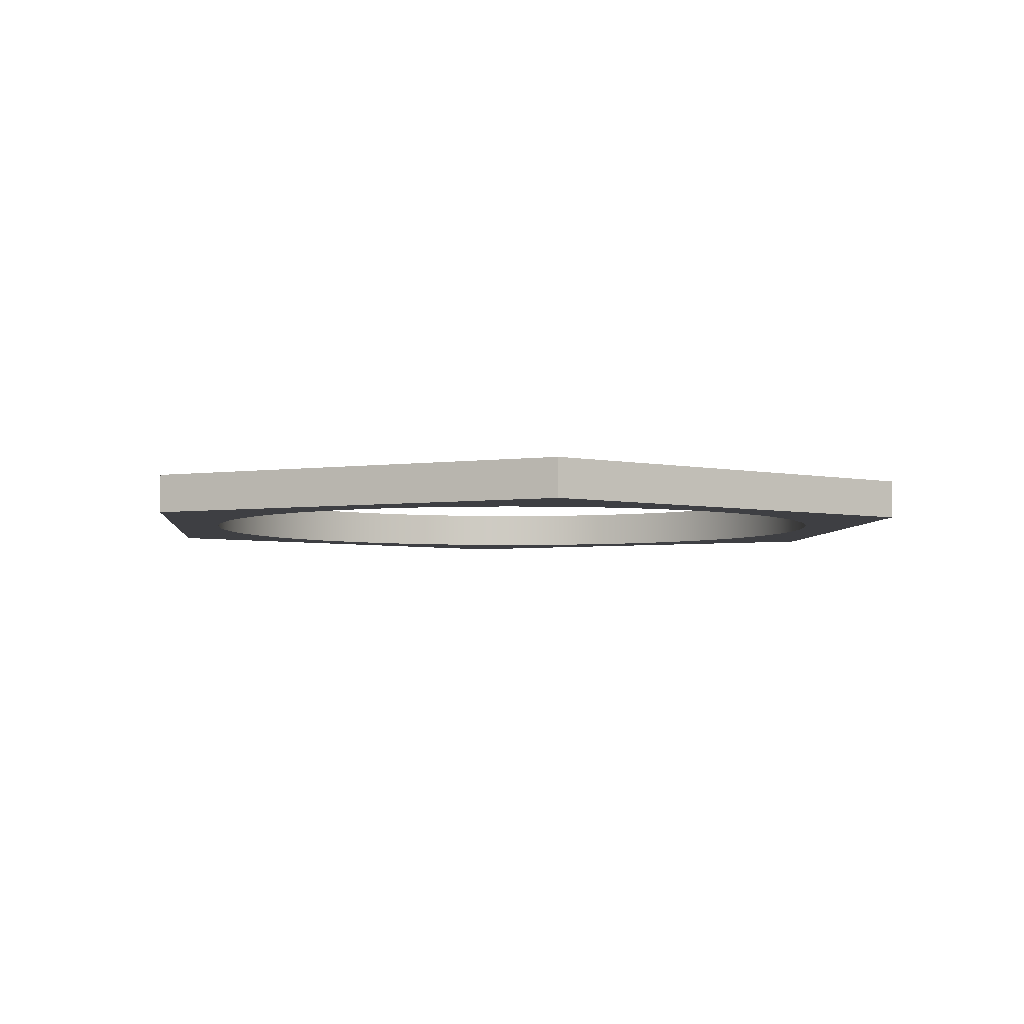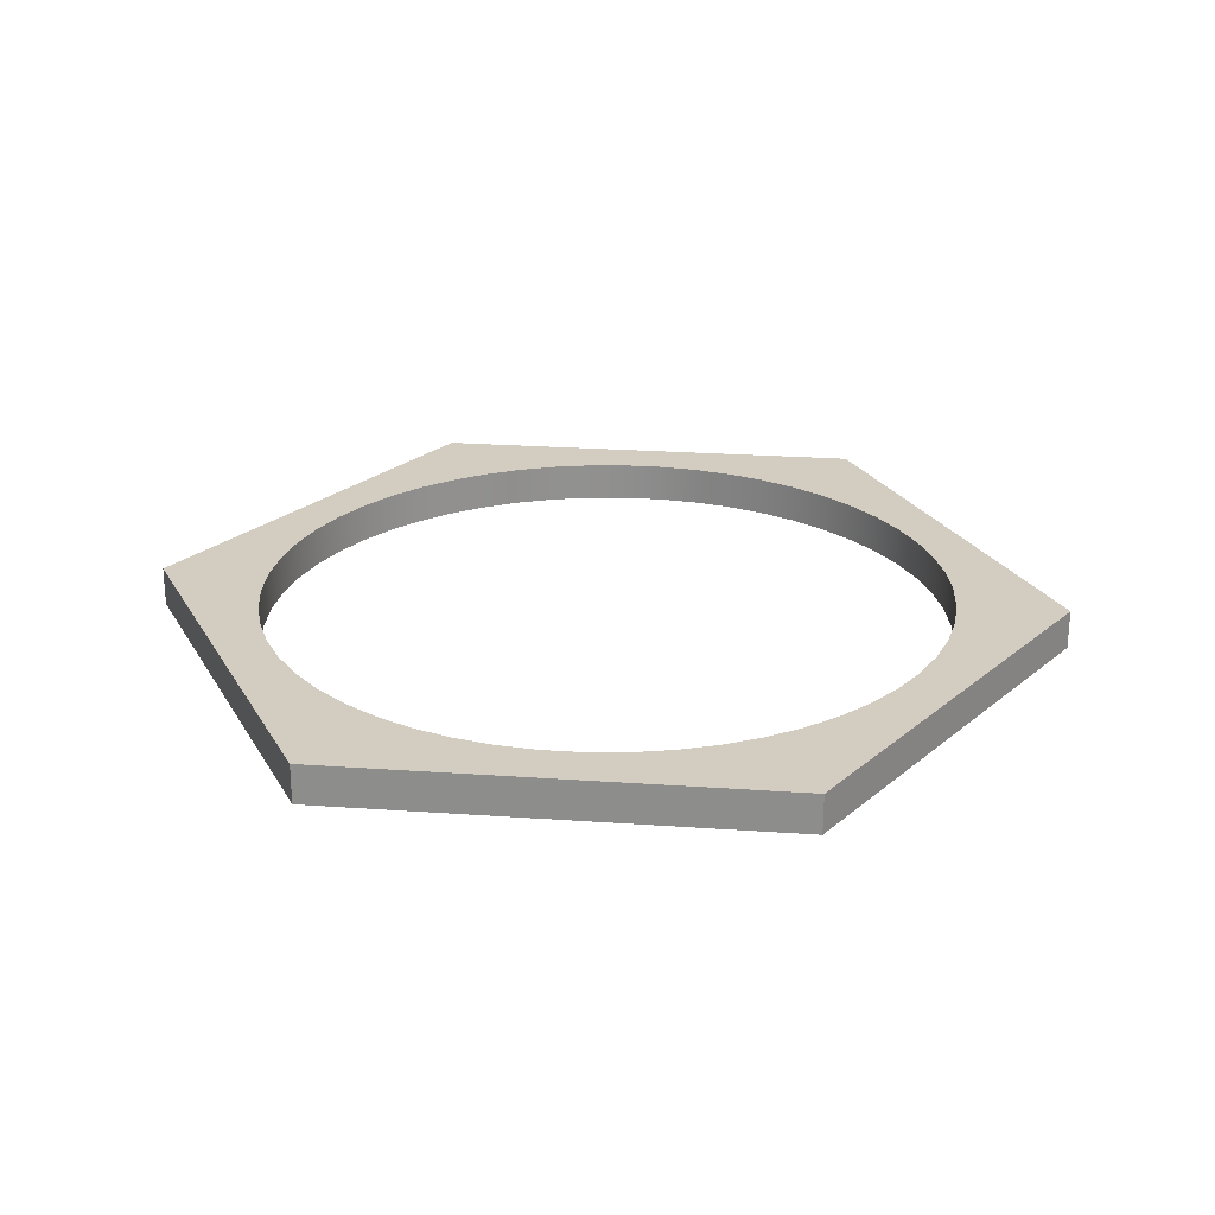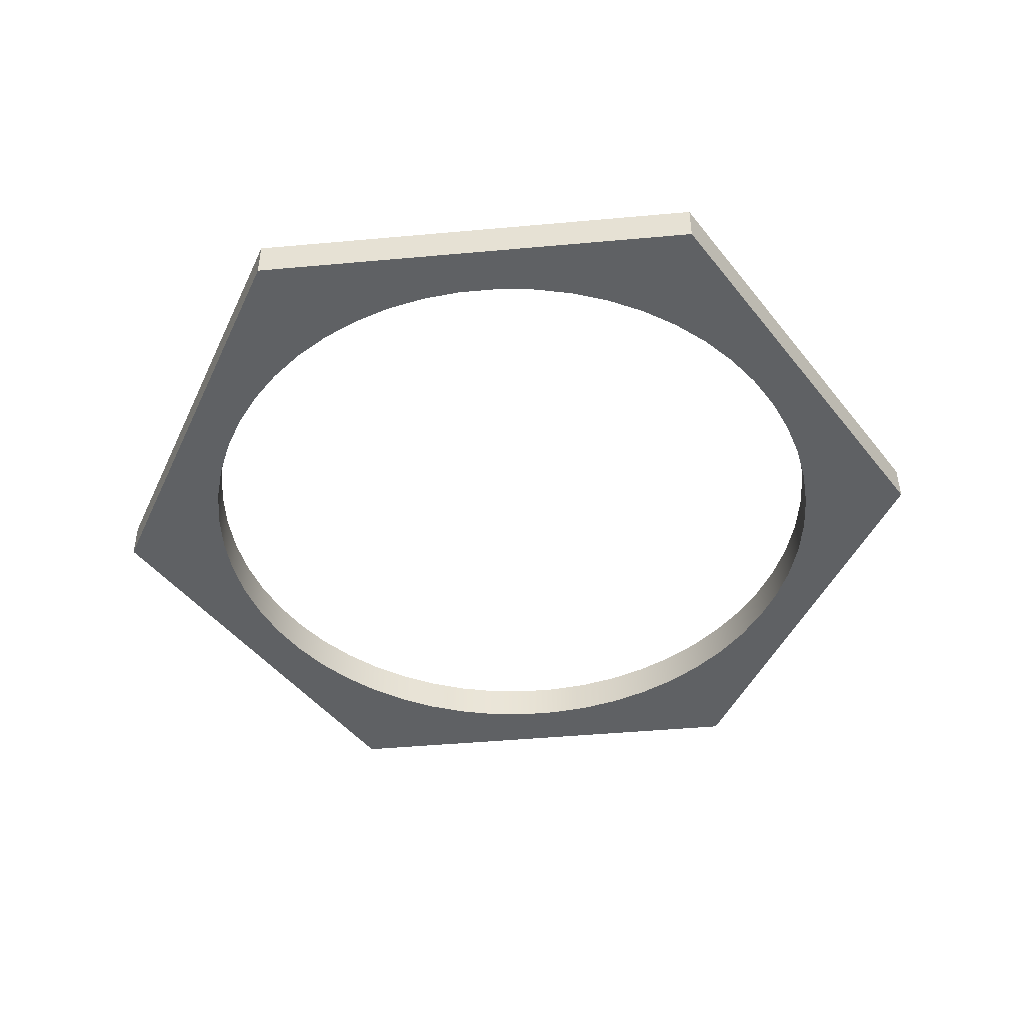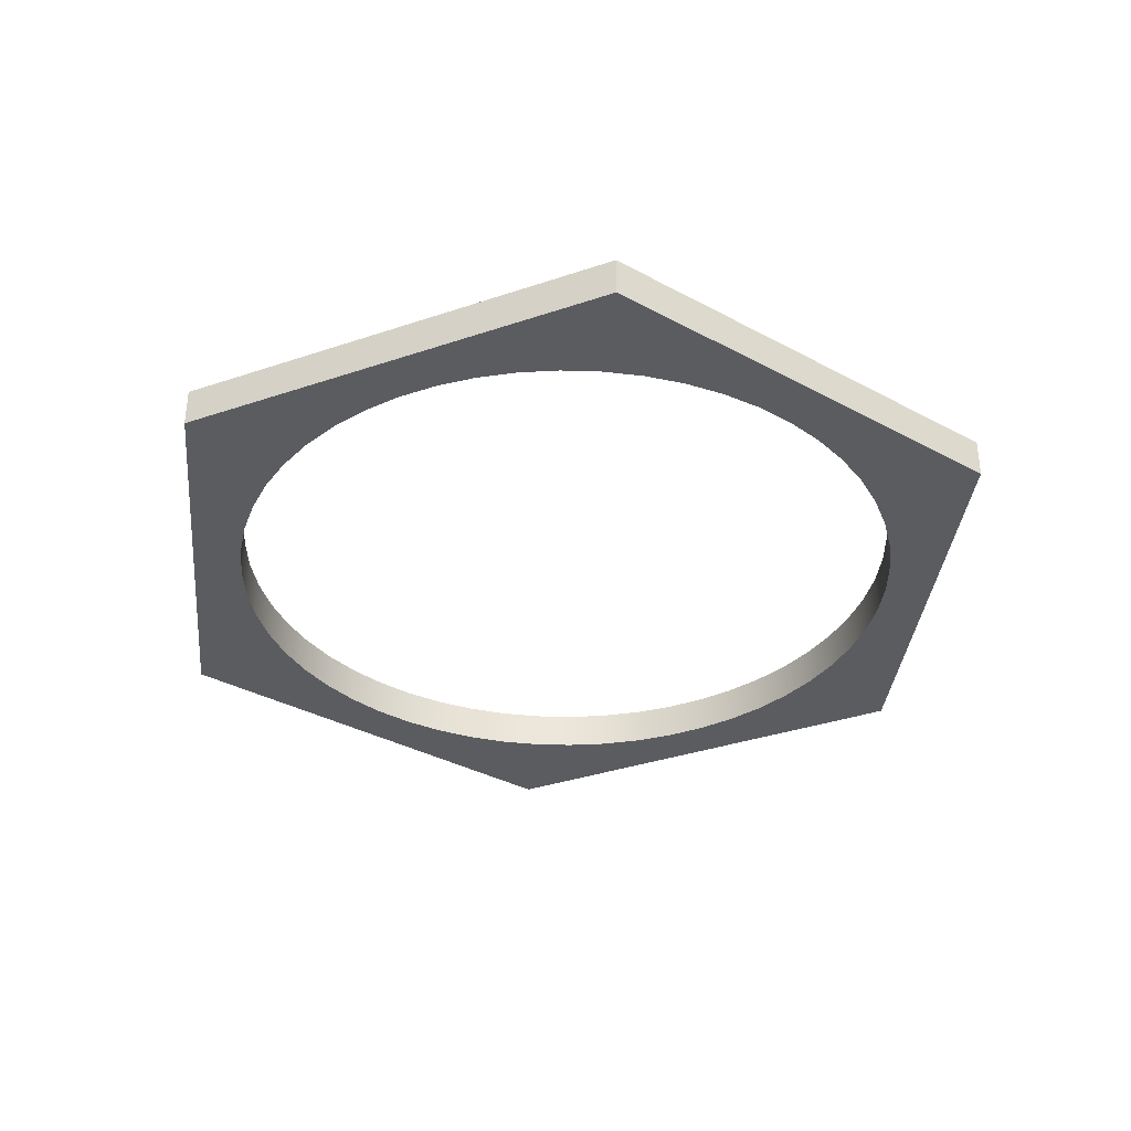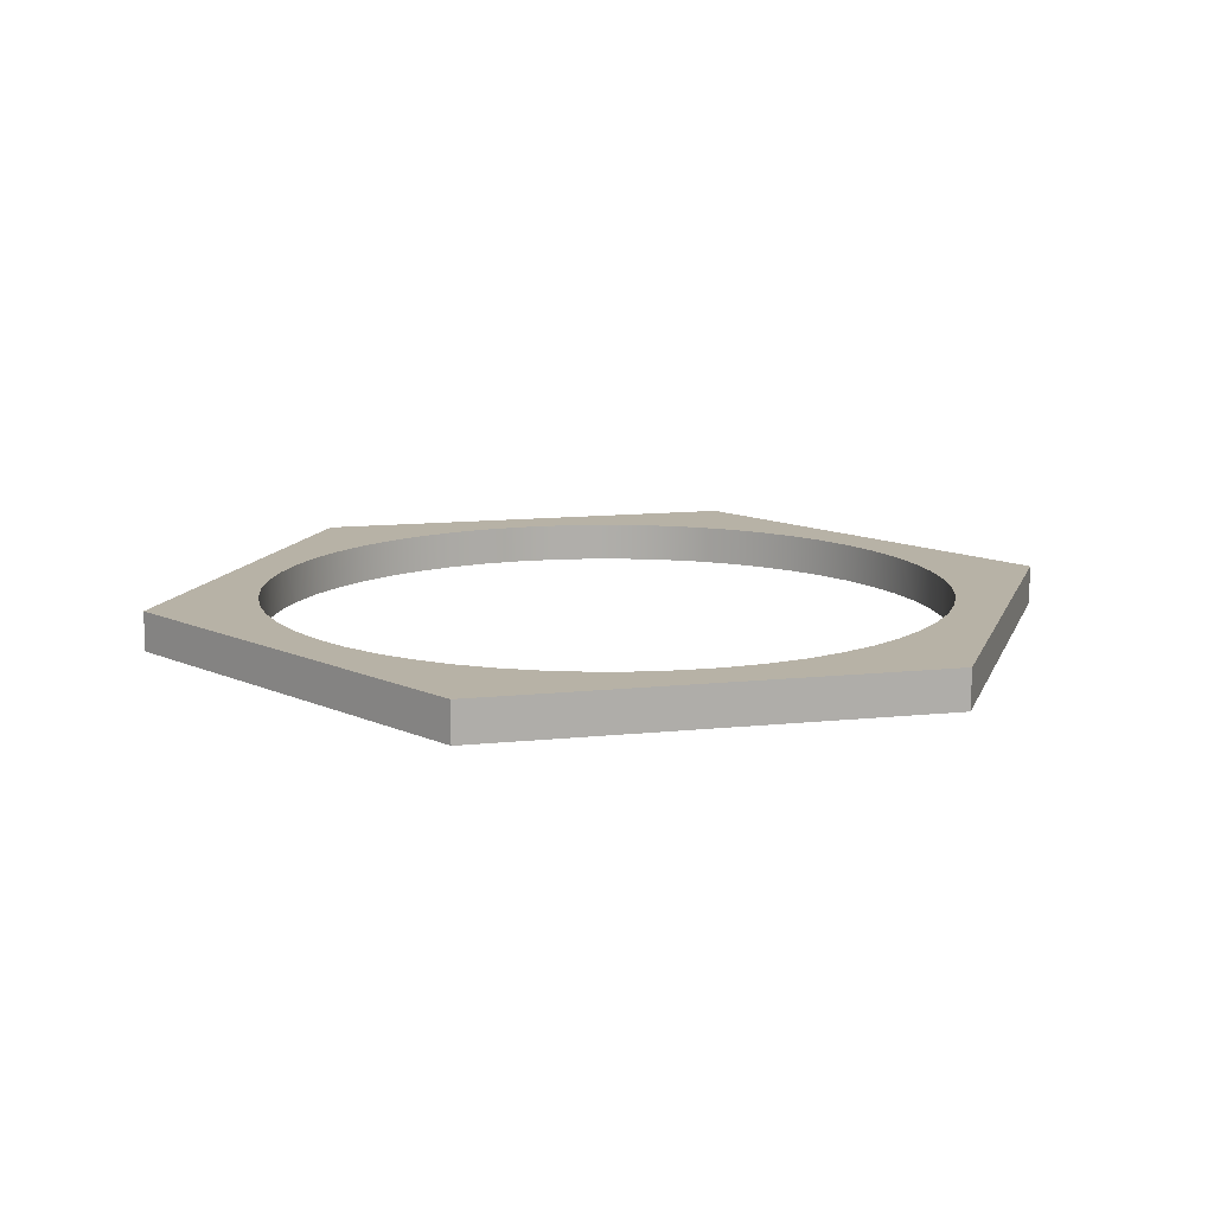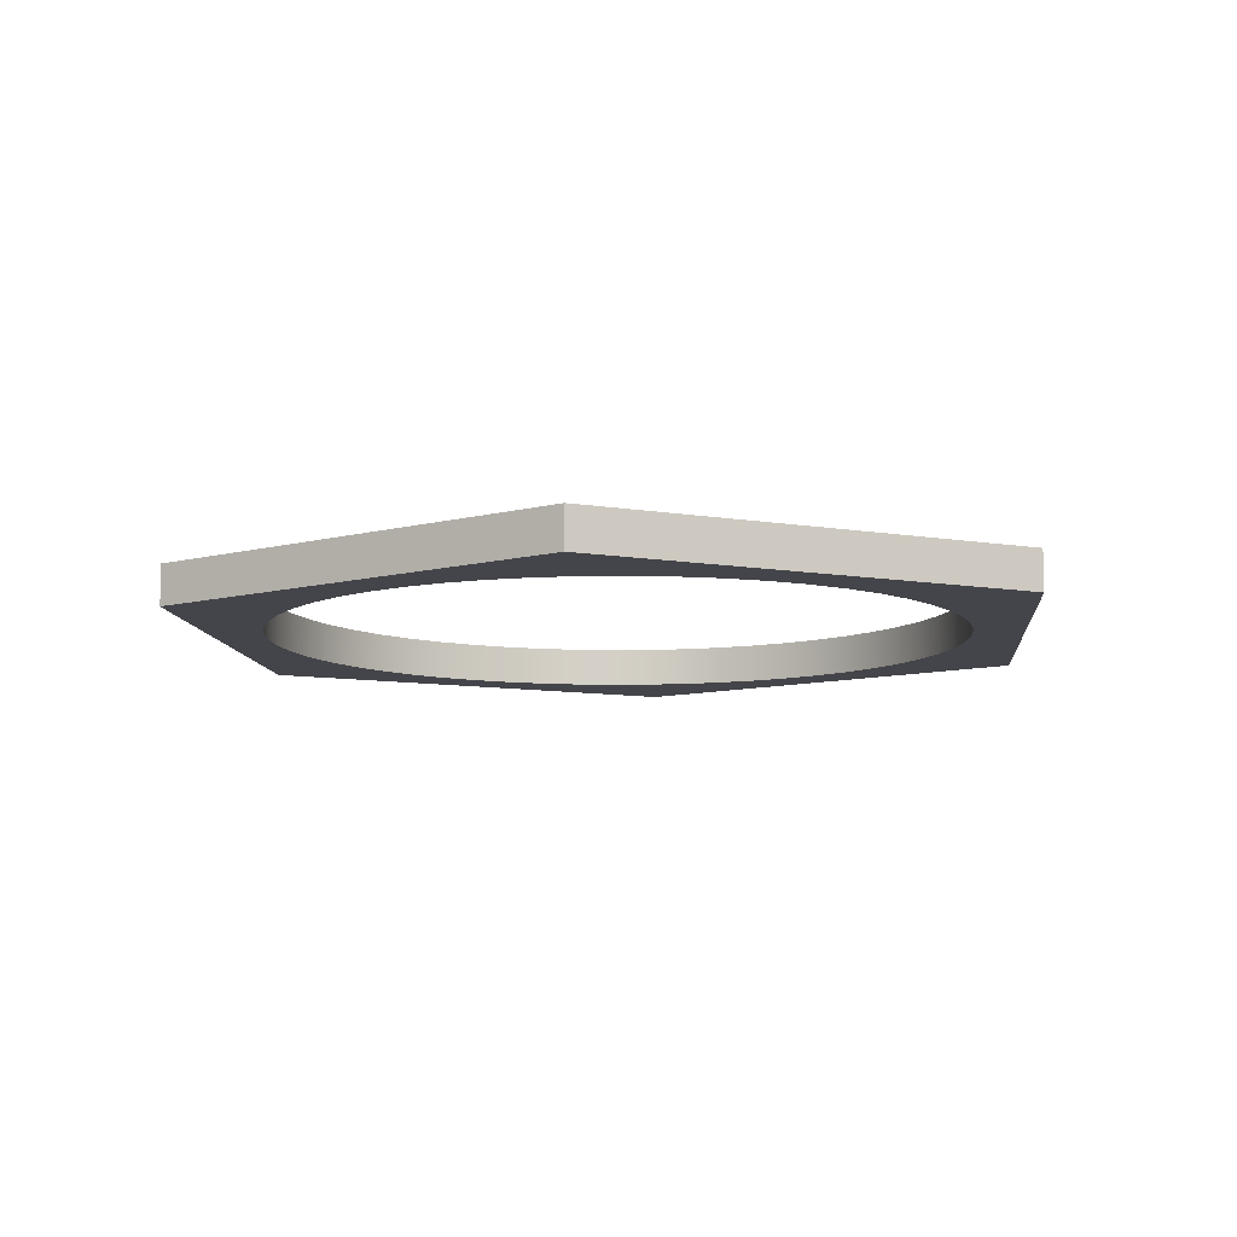
<metadata>
{"format":"obj","ext":"obj","renderer":"f3d","projection":"perspective","resolution":1024,"background":"white","views":[{"elev":-4.2,"azim":84.4,"up":"+Y"},{"elev":24.5,"azim":6.6,"up":"+Y"},{"elev":-46.4,"azim":-174.1,"up":"+Y"},{"elev":-35.3,"azim":-95.8,"up":"+Y"},{"elev":12.5,"azim":-13.7,"up":"+Y"},{"elev":-9.2,"azim":35.4,"up":"+Y"}]}
</metadata>
<code>
v -2.309 0 -4
v -4.619 0 -1.554e-15
v -4.619 0.4 -1.554e-15
v -2.309 0.4 -4
v 2.309 0 -4
v -2.309 0 -4
v -2.309 0.4 -4
v 2.309 0.4 -4
v -3.5 0.4 4.286e-16
v -3.476 0.4 0.4063
v -3.406 0.4 0.8072
v -3.289 0.4 1.197
v -3.128 0.4 1.571
v -2.924 0.4 1.923
v -2.681 0.4 2.25
v -2.402 0.4 2.546
v -2.09 0.4 2.807
v -1.75 0.4 3.031
v -1.386 0.4 3.214
v -1.004 0.4 3.353
v -0.6078 0.4 3.447
v -0.2035 0.4 3.494
v 0.2035 0.4 3.494
v 0.6078 0.4 3.447
v 1.004 0.4 3.353
v 1.386 0.4 3.214
v 1.75 0.4 3.031
v 2.09 0.4 2.807
v 2.402 0.4 2.546
v 2.681 0.4 2.25
v 2.924 0.4 1.923
v 3.128 0.4 1.571
v 3.289 0.4 1.197
v 3.406 0.4 0.8072
v 3.476 0.4 0.4063
v 3.5 0.4 0
v 3.476 0.4 -0.4063
v 3.406 0.4 -0.8072
v 3.289 0.4 -1.197
v 3.128 0.4 -1.571
v 2.924 0.4 -1.923
v 2.681 0.4 -2.25
v 2.402 0.4 -2.546
v 2.09 0.4 -2.807
v 1.75 0.4 -3.031
v 1.386 0.4 -3.214
v 1.004 0.4 -3.353
v 0.6078 0.4 -3.447
v 0.2035 0.4 -3.494
v -0.2035 0.4 -3.494
v -0.6078 0.4 -3.447
v -1.004 0.4 -3.353
v -1.386 0.4 -3.214
v -1.75 0.4 -3.031
v -2.09 0.4 -2.807
v -2.402 0.4 -2.546
v -2.681 0.4 -2.25
v -2.924 0.4 -1.923
v -3.128 0.4 -1.571
v -3.289 0.4 -1.197
v -3.406 0.4 -0.8072
v -3.476 0.4 -0.4063
v -3.5 0 4.286e-16
v -3.476 0 -0.4063
v -3.406 0 -0.8072
v -3.289 0 -1.197
v -3.128 0 -1.571
v -2.924 0 -1.923
v -2.681 0 -2.25
v -2.402 0 -2.546
v -2.09 0 -2.807
v -1.75 0 -3.031
v -1.386 0 -3.214
v -1.004 0 -3.353
v -0.6078 0 -3.447
v -0.2035 0 -3.494
v 0.2035 0 -3.494
v 0.6078 0 -3.447
v 1.004 0 -3.353
v 1.386 0 -3.214
v 1.75 0 -3.031
v 2.09 0 -2.807
v 2.402 0 -2.546
v 2.681 0 -2.25
v 2.924 0 -1.923
v 3.128 0 -1.571
v 3.289 0 -1.197
v 3.406 0 -0.8072
v 3.476 0 -0.4063
v 3.5 0 0
v 3.476 0 0.4063
v 3.406 0 0.8072
v 3.289 0 1.197
v 3.128 0 1.571
v 2.924 0 1.923
v 2.681 0 2.25
v 2.402 0 2.546
v 2.09 0 2.807
v 1.75 0 3.031
v 1.386 0 3.214
v 1.004 0 3.353
v 0.6078 0 3.447
v 0.2035 0 3.494
v -0.2035 0 3.494
v -0.6078 0 3.447
v -1.004 0 3.353
v -1.386 0 3.214
v -1.75 0 3.031
v -2.09 0 2.807
v -2.402 0 2.546
v -2.681 0 2.25
v -2.924 0 1.923
v -3.128 0 1.571
v -3.289 0 1.197
v -3.406 0 0.8072
v -3.476 0 0.4063
v -3.5 0.4 4.286e-16
v -3.5 0 4.286e-16
v -4.619 0 -1.554e-15
v -2.309 0 4
v -2.309 0.4 4
v -4.619 0.4 -1.554e-15
v 4.619 0 3.331e-15
v 2.309 0 -4
v 2.309 0.4 -4
v 4.619 0.4 3.331e-15
v 2.309 0 4
v 4.619 0 3.331e-15
v 4.619 0.4 3.331e-15
v 2.309 0.4 4
v -3.5 0.4 4.286e-16
v -3.476 0.4 -0.4063
v -3.406 0.4 -0.8072
v -3.289 0.4 -1.197
v -3.128 0.4 -1.571
v -2.924 0.4 -1.923
v -2.681 0.4 -2.25
v -2.402 0.4 -2.546
v -2.09 0.4 -2.807
v -1.75 0.4 -3.031
v -1.386 0.4 -3.214
v -1.004 0.4 -3.353
v -0.6078 0.4 -3.447
v -0.2035 0.4 -3.494
v 0.2035 0.4 -3.494
v 0.6078 0.4 -3.447
v 1.004 0.4 -3.353
v 1.386 0.4 -3.214
v 1.75 0.4 -3.031
v 2.09 0.4 -2.807
v 2.402 0.4 -2.546
v 2.681 0.4 -2.25
v 2.924 0.4 -1.923
v 3.128 0.4 -1.571
v 3.289 0.4 -1.197
v 3.406 0.4 -0.8072
v 3.476 0.4 -0.4063
v 3.5 0.4 0
v 3.476 0.4 0.4063
v 3.406 0.4 0.8072
v 3.289 0.4 1.197
v 3.128 0.4 1.571
v 2.924 0.4 1.923
v 2.681 0.4 2.25
v 2.402 0.4 2.546
v 2.09 0.4 2.807
v 1.75 0.4 3.031
v 1.386 0.4 3.214
v 1.004 0.4 3.353
v 0.6078 0.4 3.447
v 0.2035 0.4 3.494
v -0.2035 0.4 3.494
v -0.6078 0.4 3.447
v -1.004 0.4 3.353
v -1.386 0.4 3.214
v -1.75 0.4 3.031
v -2.09 0.4 2.807
v -2.402 0.4 2.546
v -2.681 0.4 2.25
v -2.924 0.4 1.923
v -3.128 0.4 1.571
v -3.289 0.4 1.197
v -3.406 0.4 0.8072
v -3.476 0.4 0.4063
v 2.309 0.4 -4
v -2.309 0.4 -4
v -4.619 0.4 -1.554e-15
v -2.309 0.4 4
v 2.309 0.4 4
v 4.619 0.4 3.331e-15
v -3.5 0 4.286e-16
v -3.476 0 0.4063
v -3.406 0 0.8072
v -3.289 0 1.197
v -3.128 0 1.571
v -2.924 0 1.923
v -2.681 0 2.25
v -2.402 0 2.546
v -2.09 0 2.807
v -1.75 0 3.031
v -1.386 0 3.214
v -1.004 0 3.353
v -0.6078 0 3.447
v -0.2035 0 3.494
v 0.2035 0 3.494
v 0.6078 0 3.447
v 1.004 0 3.353
v 1.386 0 3.214
v 1.75 0 3.031
v 2.09 0 2.807
v 2.402 0 2.546
v 2.681 0 2.25
v 2.924 0 1.923
v 3.128 0 1.571
v 3.289 0 1.197
v 3.406 0 0.8072
v 3.476 0 0.4063
v 3.5 0 0
v 3.476 0 -0.4063
v 3.406 0 -0.8072
v 3.289 0 -1.197
v 3.128 0 -1.571
v 2.924 0 -1.923
v 2.681 0 -2.25
v 2.402 0 -2.546
v 2.09 0 -2.807
v 1.75 0 -3.031
v 1.386 0 -3.214
v 1.004 0 -3.353
v 0.6078 0 -3.447
v 0.2035 0 -3.494
v -0.2035 0 -3.494
v -0.6078 0 -3.447
v -1.004 0 -3.353
v -1.386 0 -3.214
v -1.75 0 -3.031
v -2.09 0 -2.807
v -2.402 0 -2.546
v -2.681 0 -2.25
v -2.924 0 -1.923
v -3.128 0 -1.571
v -3.289 0 -1.197
v -3.406 0 -0.8072
v -3.476 0 -0.4063
v -2.309 0 -4
v 2.309 0 -4
v 4.619 0 3.331e-15
v 2.309 0 4
v -2.309 0 4
v -4.619 0 -1.554e-15
v -2.309 0 4
v 2.309 0 4
v 2.309 0.4 4
v -2.309 0.4 4
f 1 2 4
f 4 2 3
f 5 6 8
f 8 6 7
f 10 116 9
f 9 116 118
f 117 63 62
f 62 63 64
f 62 64 61
f 61 64 65
f 61 65 60
f 60 65 66
f 60 66 59
f 59 66 67
f 59 67 58
f 58 67 68
f 58 68 57
f 57 68 69
f 57 69 56
f 56 69 70
f 56 70 55
f 55 70 71
f 55 71 54
f 54 71 72
f 54 72 53
f 53 72 73
f 53 73 52
f 52 73 74
f 52 74 51
f 51 74 75
f 51 75 50
f 50 75 76
f 50 76 49
f 49 76 77
f 49 77 48
f 48 77 78
f 48 78 47
f 47 78 79
f 47 79 46
f 46 79 80
f 46 80 45
f 45 80 81
f 45 81 44
f 44 81 82
f 44 82 43
f 43 82 83
f 43 83 42
f 42 83 84
f 42 84 41
f 41 84 85
f 41 85 40
f 40 85 86
f 40 86 39
f 39 86 87
f 39 87 38
f 38 87 88
f 38 88 37
f 37 88 89
f 37 89 36
f 36 89 90
f 36 90 35
f 35 90 91
f 35 91 34
f 34 91 92
f 34 92 33
f 33 92 93
f 33 93 32
f 32 93 94
f 32 94 31
f 31 94 95
f 31 95 30
f 30 95 96
f 30 96 29
f 29 96 97
f 29 97 28
f 28 97 98
f 28 98 27
f 27 98 99
f 27 99 26
f 26 99 100
f 26 100 25
f 25 100 101
f 25 101 24
f 24 101 102
f 24 102 23
f 23 102 103
f 23 103 22
f 22 103 104
f 22 104 21
f 21 104 105
f 21 105 20
f 20 105 106
f 20 106 19
f 19 106 107
f 19 107 18
f 18 107 108
f 18 108 17
f 17 108 109
f 17 109 16
f 16 109 110
f 16 110 15
f 15 110 111
f 15 111 14
f 14 111 112
f 14 112 13
f 13 112 113
f 13 113 12
f 12 113 114
f 12 114 11
f 11 114 115
f 11 115 10
f 10 115 116
f 119 120 122
f 122 120 121
f 123 124 126
f 126 124 125
f 127 128 130
f 130 128 129
f 184 131 187
f 187 131 132
f 187 132 133
f 133 134 187
f 187 134 135
f 187 135 136
f 187 136 186
f 186 136 137
f 186 137 138
f 138 139 186
f 186 139 140
f 186 140 141
f 141 142 186
f 186 142 143
f 186 143 144
f 144 145 186
f 186 145 185
f 185 145 146
f 185 146 147
f 147 148 185
f 185 148 149
f 185 149 150
f 150 151 185
f 185 151 152
f 185 152 153
f 185 153 190
f 190 153 154
f 190 154 155
f 155 156 190
f 190 156 157
f 190 157 158
f 158 159 190
f 190 159 160
f 190 160 161
f 161 162 190
f 190 162 163
f 190 163 189
f 189 163 164
f 189 164 165
f 165 166 189
f 189 166 167
f 189 167 168
f 168 169 189
f 189 169 170
f 189 170 171
f 171 172 189
f 189 172 188
f 188 172 173
f 188 173 174
f 174 175 188
f 188 175 176
f 188 176 177
f 177 178 188
f 188 178 179
f 188 179 180
f 188 180 187
f 187 180 181
f 187 181 182
f 182 183 187
f 187 183 184
f 244 191 250
f 250 191 192
f 250 192 193
f 193 194 250
f 250 194 195
f 250 195 196
f 250 196 249
f 249 196 197
f 249 197 198
f 198 199 249
f 249 199 200
f 249 200 201
f 201 202 249
f 249 202 203
f 249 203 204
f 204 205 249
f 249 205 248
f 248 205 206
f 248 206 207
f 207 208 248
f 248 208 209
f 248 209 210
f 210 211 248
f 248 211 212
f 248 212 213
f 248 213 247
f 247 213 214
f 247 214 215
f 215 216 247
f 247 216 217
f 247 217 218
f 218 219 247
f 247 219 220
f 247 220 221
f 221 222 247
f 247 222 223
f 247 223 246
f 246 223 224
f 246 224 225
f 225 226 246
f 246 226 227
f 246 227 228
f 228 229 246
f 246 229 230
f 246 230 231
f 231 232 246
f 246 232 245
f 245 232 233
f 245 233 234
f 234 235 245
f 245 235 236
f 245 236 237
f 237 238 245
f 245 238 239
f 245 239 240
f 245 240 250
f 250 240 241
f 250 241 242
f 242 243 250
f 250 243 244
f 251 252 254
f 254 252 253

</code>
